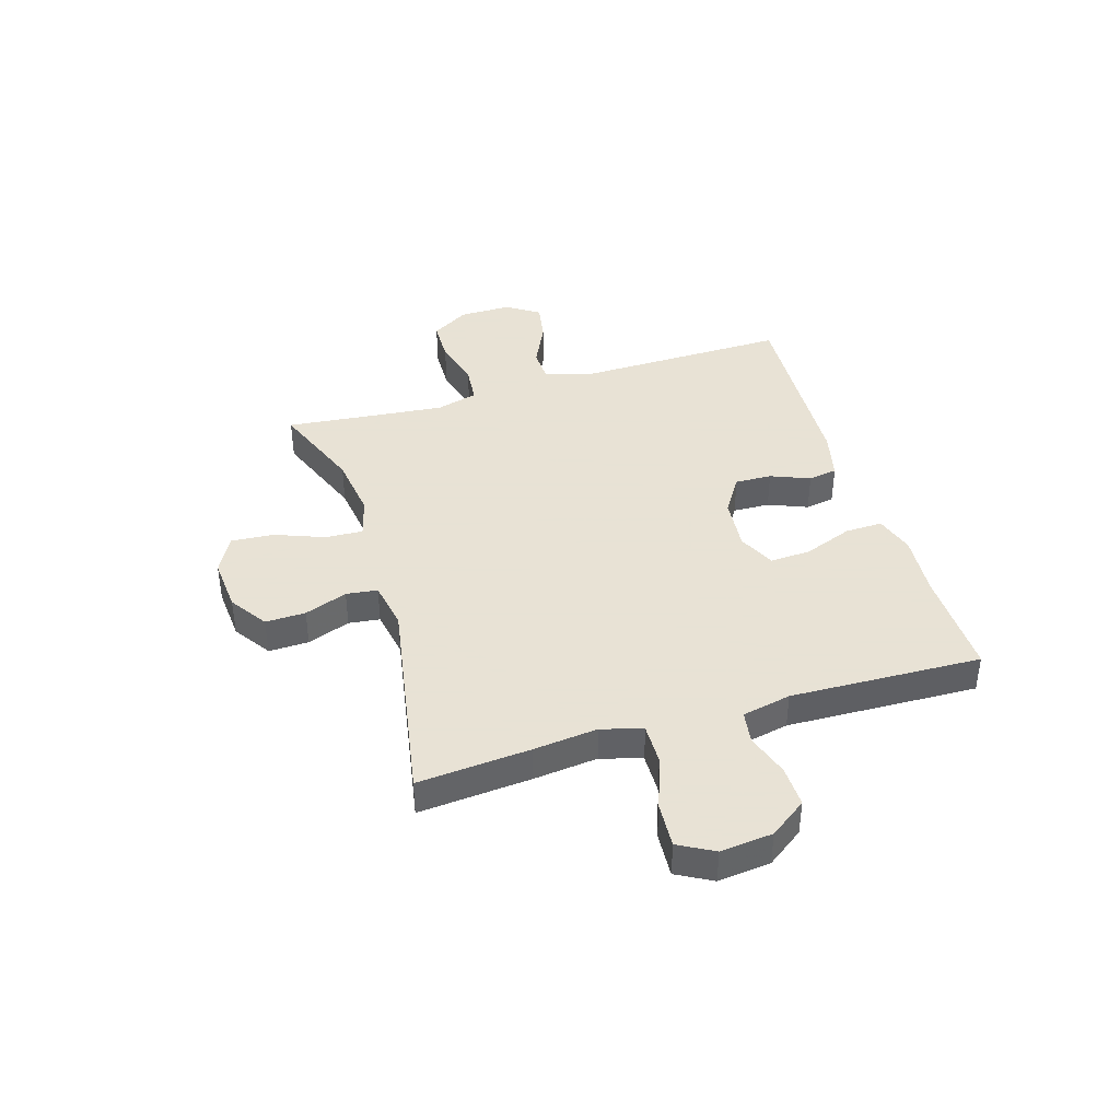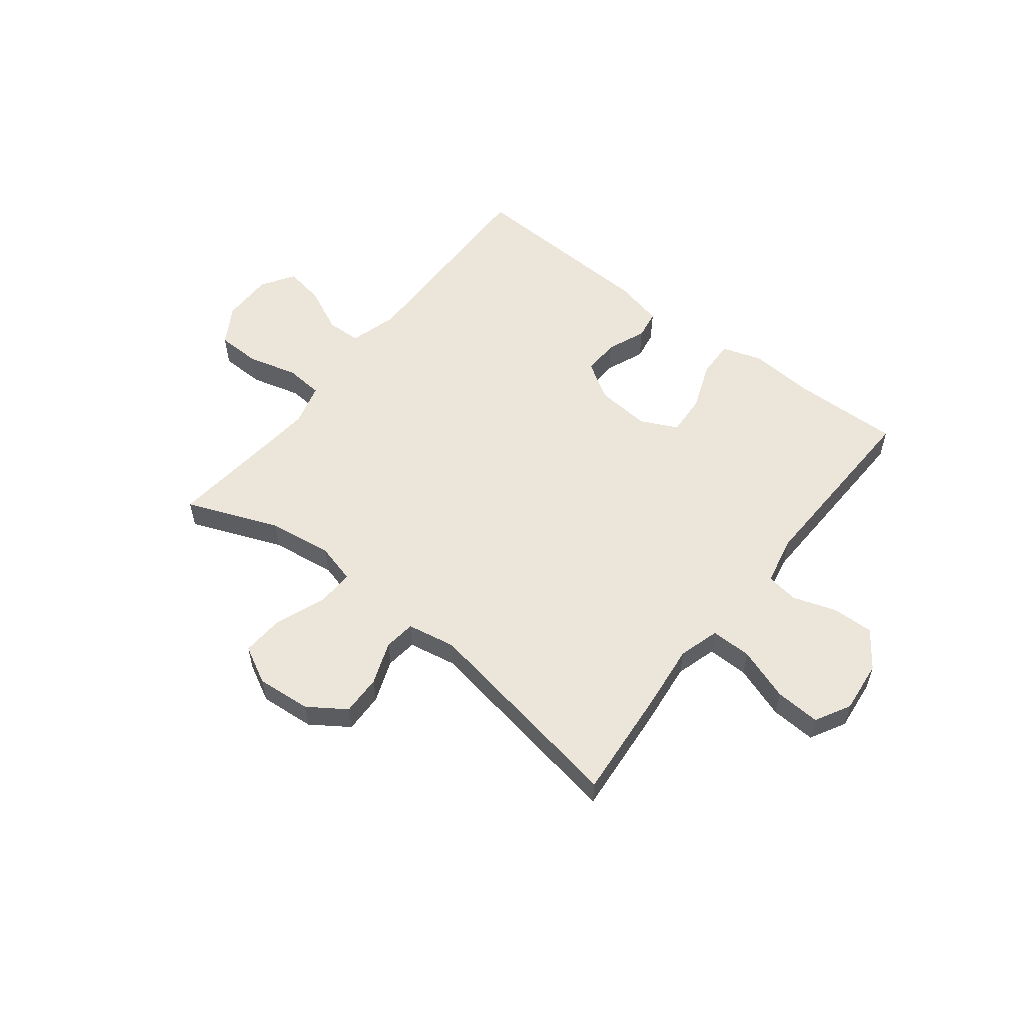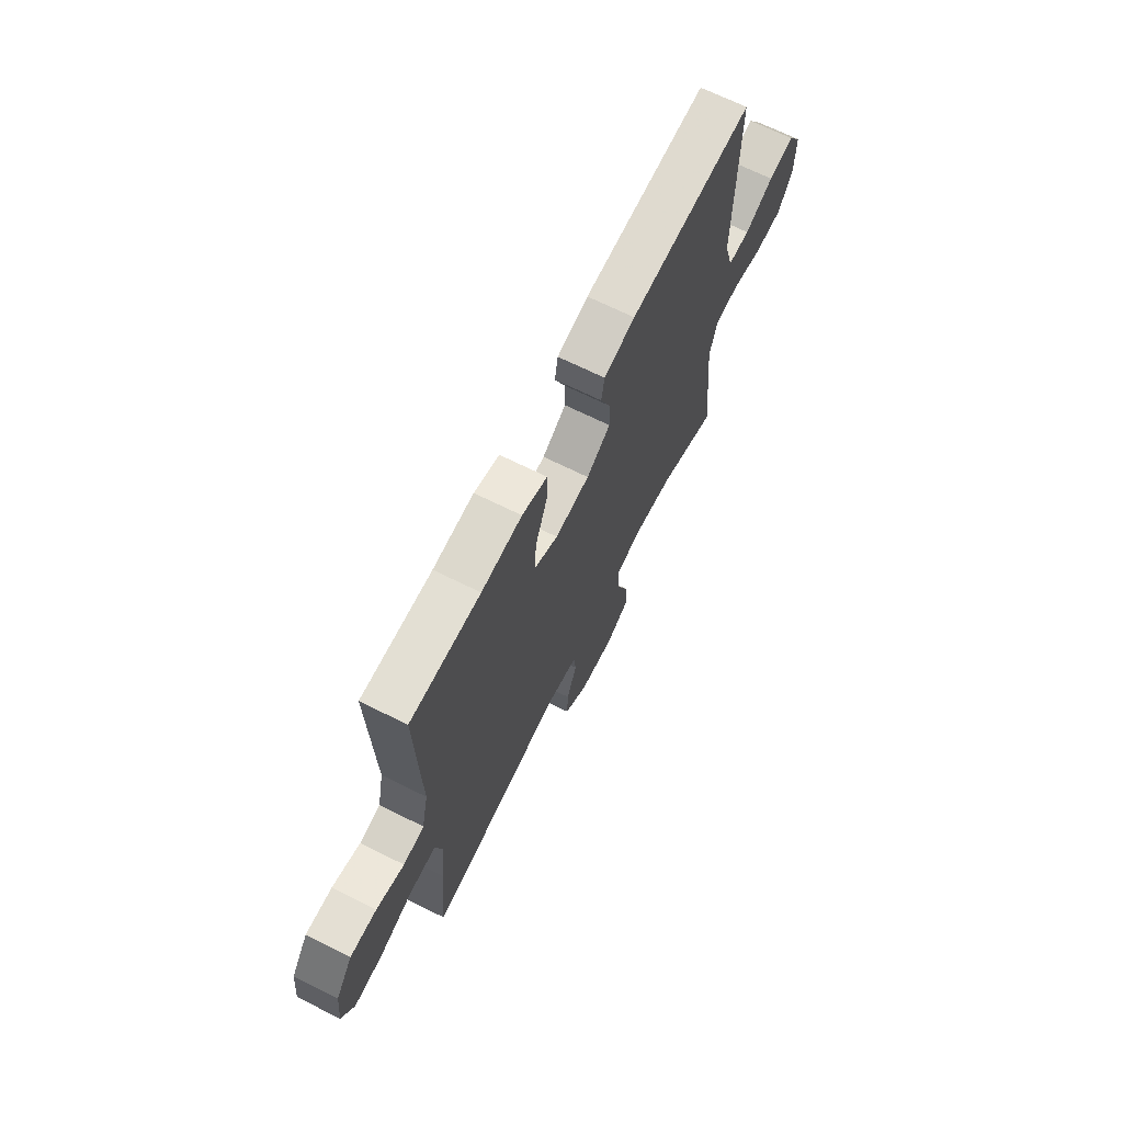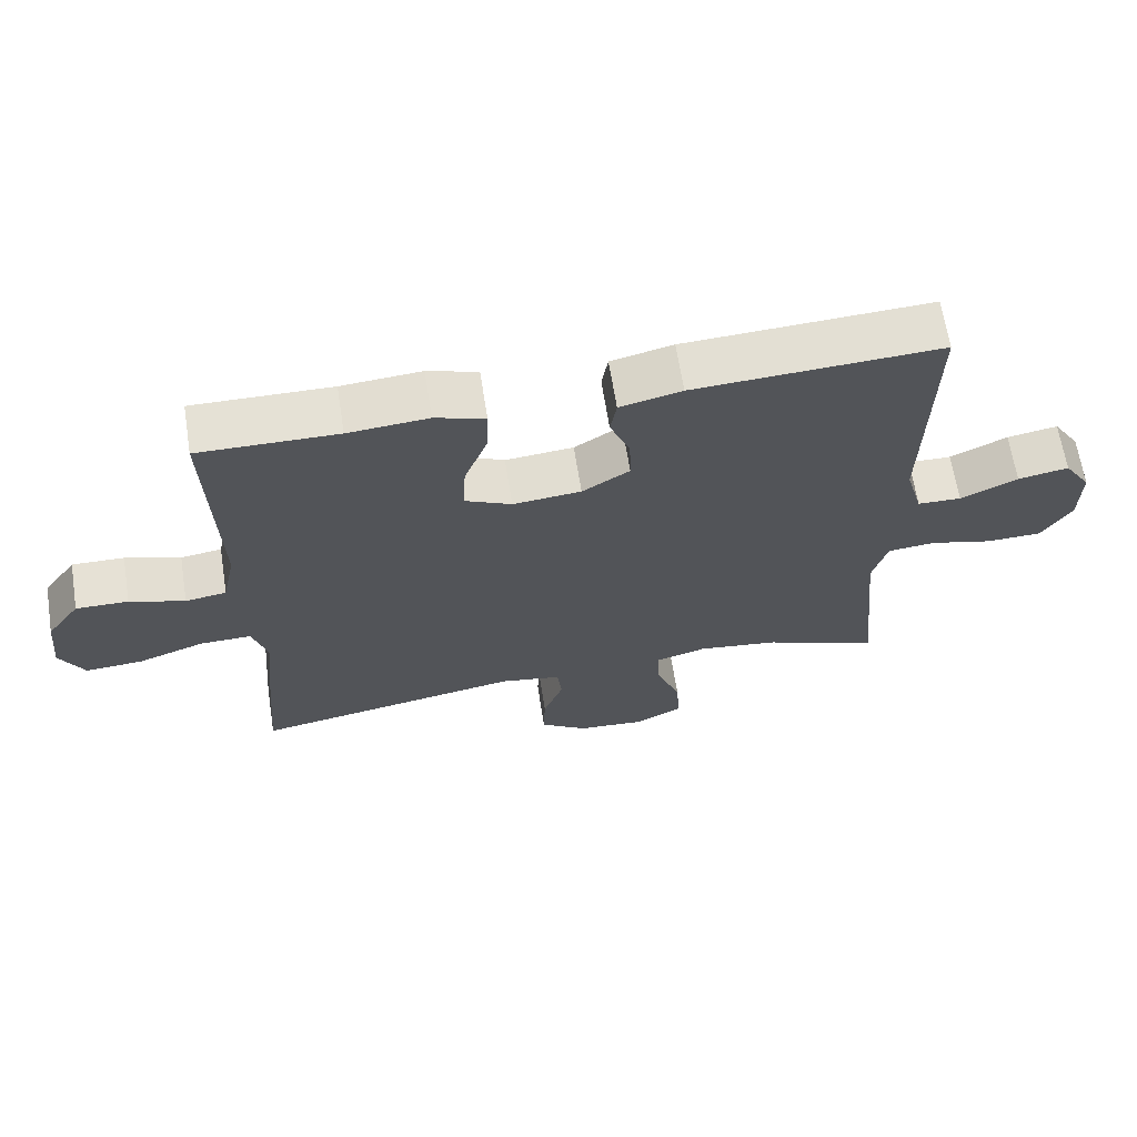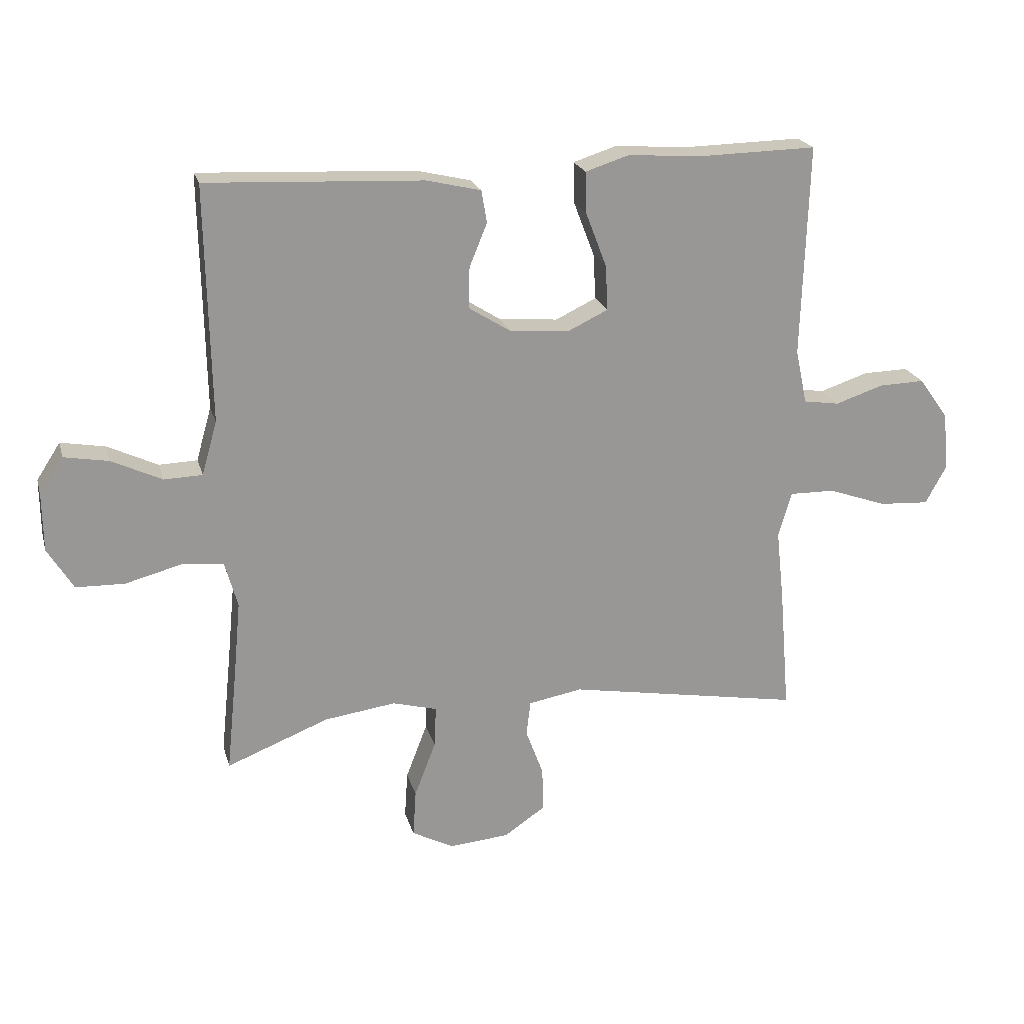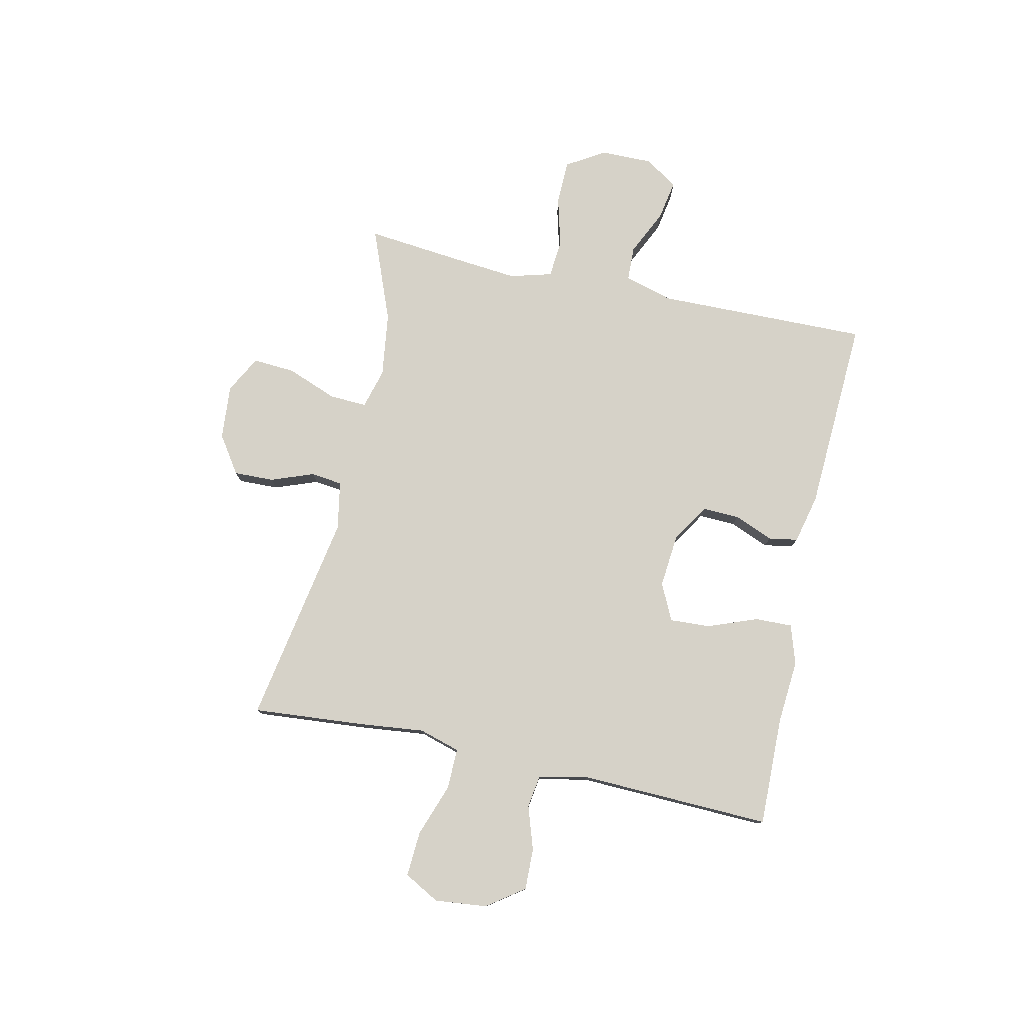
<metadata>
{"format":"obj","ext":"obj","renderer":"f3d","projection":"perspective","resolution":1024,"background":"white","views":[{"elev":40.6,"azim":-106.9,"up":"+Y"},{"elev":55.7,"azim":-142.1,"up":"+Y"},{"elev":68.1,"azim":-63.5,"up":"+Z"},{"elev":65.5,"azim":-9.0,"up":"+Z"},{"elev":21.5,"azim":165.5,"up":"+Z"},{"elev":78.1,"azim":-77.6,"up":"+Y"}]}
</metadata>
<code>
v 0.5 0.07 -0.5
v 0.332 0.07 -0.434
v 0.215 0.07 -0.418
v 0.142 0.07 -0.438
v 0.145 0.07 -0.506
v 0.18 0.07 -0.597
v 0.185 0.07 -0.674
v 0.117 0.07 -0.71
v 0.018 0.07 -0.702
v -0.05 0.07 -0.656
v -0.048 0.07 -0.583
v -0.019 0.07 -0.505
v -0.026 0.07 -0.448
v -0.114 0.07 -0.432
v -0.5 0.07 -0.5
v -0.483 0.07 -0.296
v -0.47 0.07 -0.178
v -0.492 0.07 -0.104
v -0.566 0.07 -0.105
v -0.662 0.07 -0.139
v -0.744 0.07 -0.144
v -0.779 0.07 -0.08
v -0.769 0.07 0.015
v -0.721 0.07 0.082
v -0.646 0.07 0.08
v -0.567 0.07 0.054
v -0.508 0.07 0.063
v -0.489 0.07 0.152
v -0.5 0.07 0.5
v -0.301 0.07 0.496
v -0.186 0.07 0.505
v -0.114 0.07 0.482
v -0.116 0.07 0.414
v -0.15 0.07 0.325
v -0.154 0.07 0.251
v -0.087 0.07 0.219
v 0.011 0.07 0.228
v 0.079 0.07 0.271
v 0.077 0.07 0.338
v 0.048 0.07 0.409
v 0.057 0.07 0.462
v 0.146 0.07 0.483
v 0.5 0.07 0.5
v 0.493 0.07 0.114
v 0.518 0.07 0.026
v 0.581 0.07 0.024
v 0.663 0.07 0.063
v 0.736 0.07 0.076
v 0.775 0.07 0.016
v 0.774 0.07 -0.078
v 0.732 0.07 -0.147
v 0.652 0.07 -0.149
v 0.561 0.07 -0.125
v 0.492 0.07 -0.131
v 0.471 0.07 -0.207
v 0.482 0.07 -0.324
v 0.5 0 -0.5
v 0.332 0 -0.434
v 0.215 0 -0.418
v 0.142 0 -0.438
v 0.145 0 -0.506
v 0.18 0 -0.597
v 0.185 0 -0.674
v 0.117 0 -0.71
v 0.018 0 -0.702
v -0.05 0 -0.656
v -0.048 0 -0.583
v -0.019 0 -0.505
v -0.026 0 -0.448
v -0.114 0 -0.432
v -0.5 0 -0.5
v -0.483 0 -0.296
v -0.47 0 -0.178
v -0.492 0 -0.104
v -0.566 0 -0.105
v -0.662 0 -0.139
v -0.744 0 -0.144
v -0.779 0 -0.08
v -0.769 0 0.015
v -0.721 0 0.082
v -0.646 0 0.08
v -0.567 0 0.054
v -0.508 0 0.063
v -0.489 0 0.152
v -0.5 0 0.5
v -0.301 0 0.496
v -0.186 0 0.505
v -0.114 0 0.482
v -0.116 0 0.414
v -0.15 0 0.325
v -0.154 0 0.251
v -0.087 0 0.219
v 0.011 0 0.228
v 0.079 0 0.271
v 0.077 0 0.338
v 0.048 0 0.409
v 0.057 0 0.462
v 0.146 0 0.483
v 0.5 0 0.5
v 0.493 0 0.114
v 0.518 0 0.026
v 0.581 0 0.024
v 0.663 0 0.063
v 0.736 0 0.076
v 0.775 0 0.016
v 0.774 0 -0.078
v 0.732 0 -0.147
v 0.652 0 -0.149
v 0.561 0 -0.125
v 0.492 0 -0.131
v 0.471 0 -0.207
v 0.482 0 -0.324
f 50 51 52 53
f 50 53 54
f 49 50 54
f 46 47 48 49
f 45 46 49 54
f 44 45 54 55
f 42 43 44 55
f 39 40 41 42
f 38 39 42 55
f 31 32 33 34
f 30 31 34 35
f 28 29 30 35
f 27 28 35 36
f 23 24 25 26
f 23 26 27
f 22 23 27
f 19 20 21 22
f 18 19 22 27
f 17 18 27 36
f 14 15 16 17
f 13 14 17 36
f 9 10 11 12
f 5 6 7 8
f 4 5 8 9
f 56 1 2
f 56 2 3
f 37 38 55 56
f 37 56 3 4
f 12 13 36 37
f 4 9 12 37
f 109 108 107 106
f 110 109 106
f 110 106 105
f 105 104 103 102
f 110 105 102 101
f 111 110 101 100
f 111 100 99 98
f 98 97 96 95
f 111 98 95 94
f 90 89 88 87
f 91 90 87 86
f 91 86 85 84
f 92 91 84 83
f 82 81 80 79
f 83 82 79
f 83 79 78
f 78 77 76 75
f 83 78 75 74
f 92 83 74 73
f 73 72 71 70
f 92 73 70 69
f 68 67 66 65
f 64 63 62 61
f 65 64 61 60
f 58 57 112
f 59 58 112
f 112 111 94 93
f 60 59 112 93
f 93 92 69 68
f 93 68 65 60
f 1 57 58 2
f 2 58 59 3
f 3 59 60 4
f 4 60 61 5
f 5 61 62 6
f 6 62 63 7
f 7 63 64 8
f 8 64 65 9
f 9 65 66 10
f 10 66 67 11
f 11 67 68 12
f 12 68 69 13
f 13 69 70 14
f 14 70 71 15
f 15 71 72 16
f 16 72 73 17
f 17 73 74 18
f 18 74 75 19
f 19 75 76 20
f 20 76 77 21
f 21 77 78 22
f 22 78 79 23
f 23 79 80 24
f 24 80 81 25
f 25 81 82 26
f 26 82 83 27
f 27 83 84 28
f 28 84 85 29
f 29 85 86 30
f 30 86 87 31
f 31 87 88 32
f 32 88 89 33
f 33 89 90 34
f 34 90 91 35
f 35 91 92 36
f 36 92 93 37
f 37 93 94 38
f 38 94 95 39
f 39 95 96 40
f 40 96 97 41
f 41 97 98 42
f 42 98 99 43
f 43 99 100 44
f 44 100 101 45
f 45 101 102 46
f 46 102 103 47
f 47 103 104 48
f 48 104 105 49
f 49 105 106 50
f 50 106 107 51
f 51 107 108 52
f 52 108 109 53
f 53 109 110 54
f 54 110 111 55
f 55 111 112 56
f 56 112 57 1

</code>
